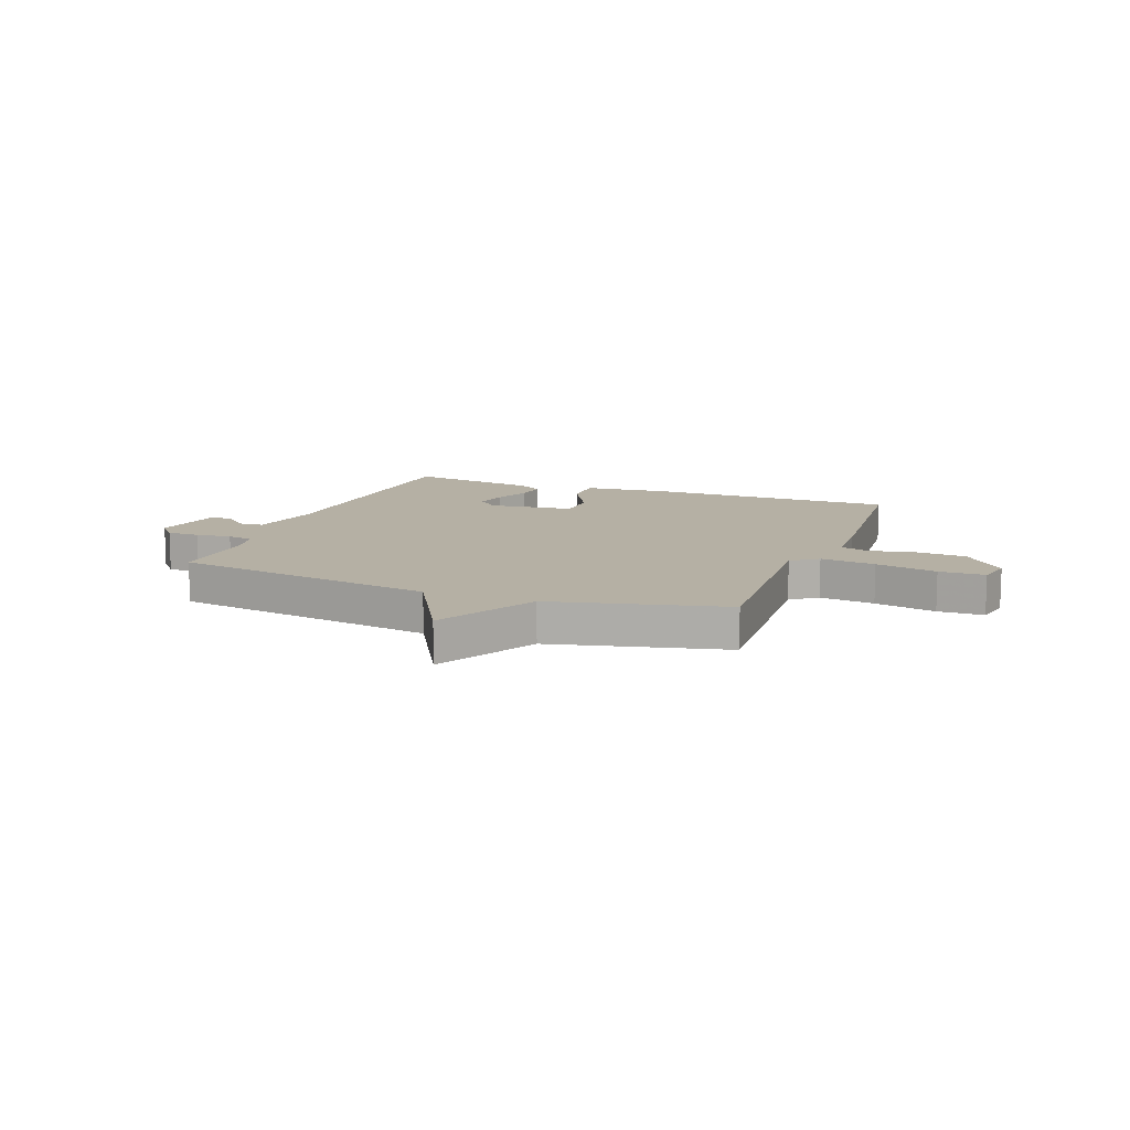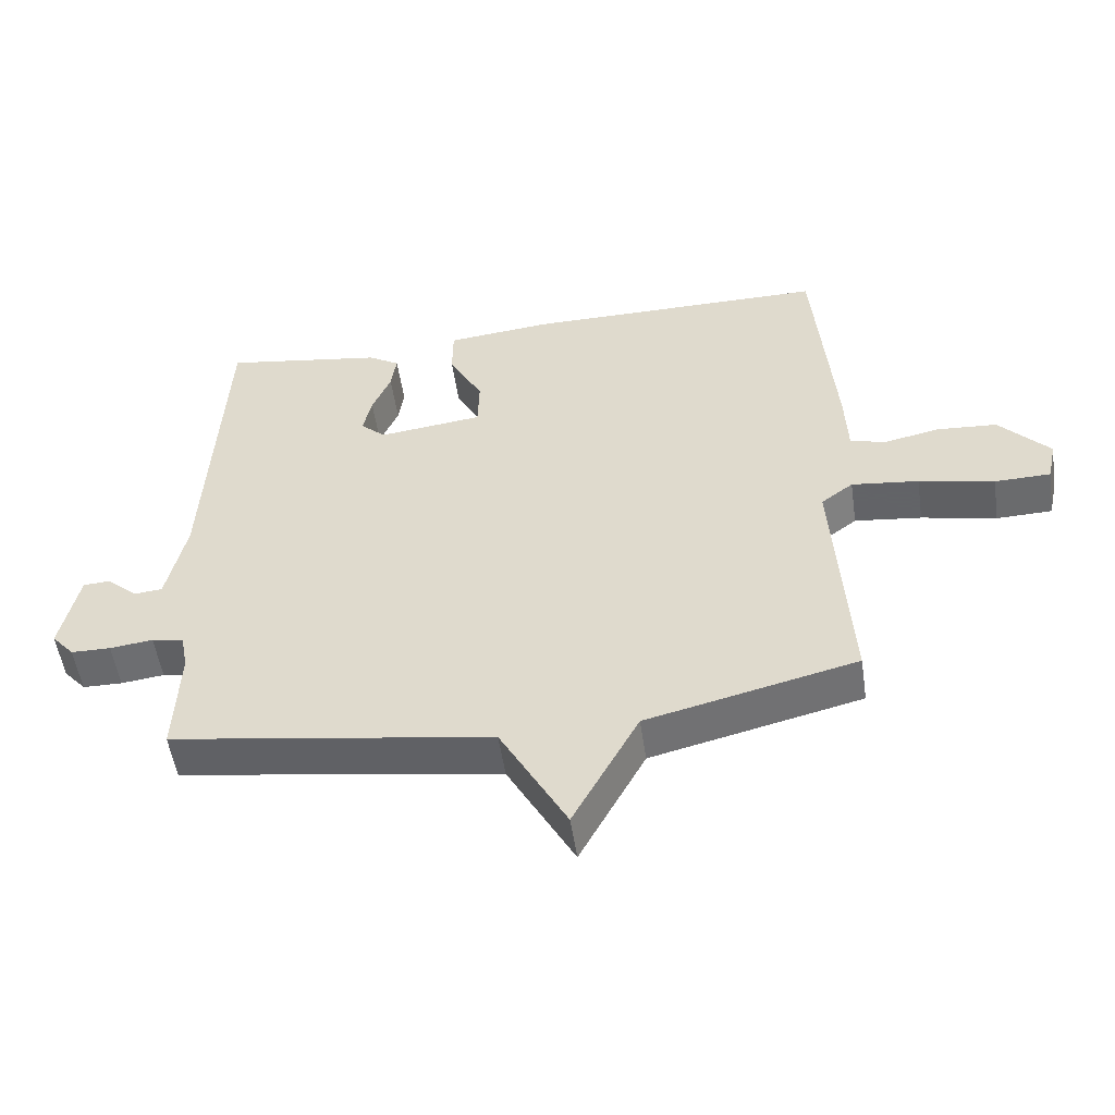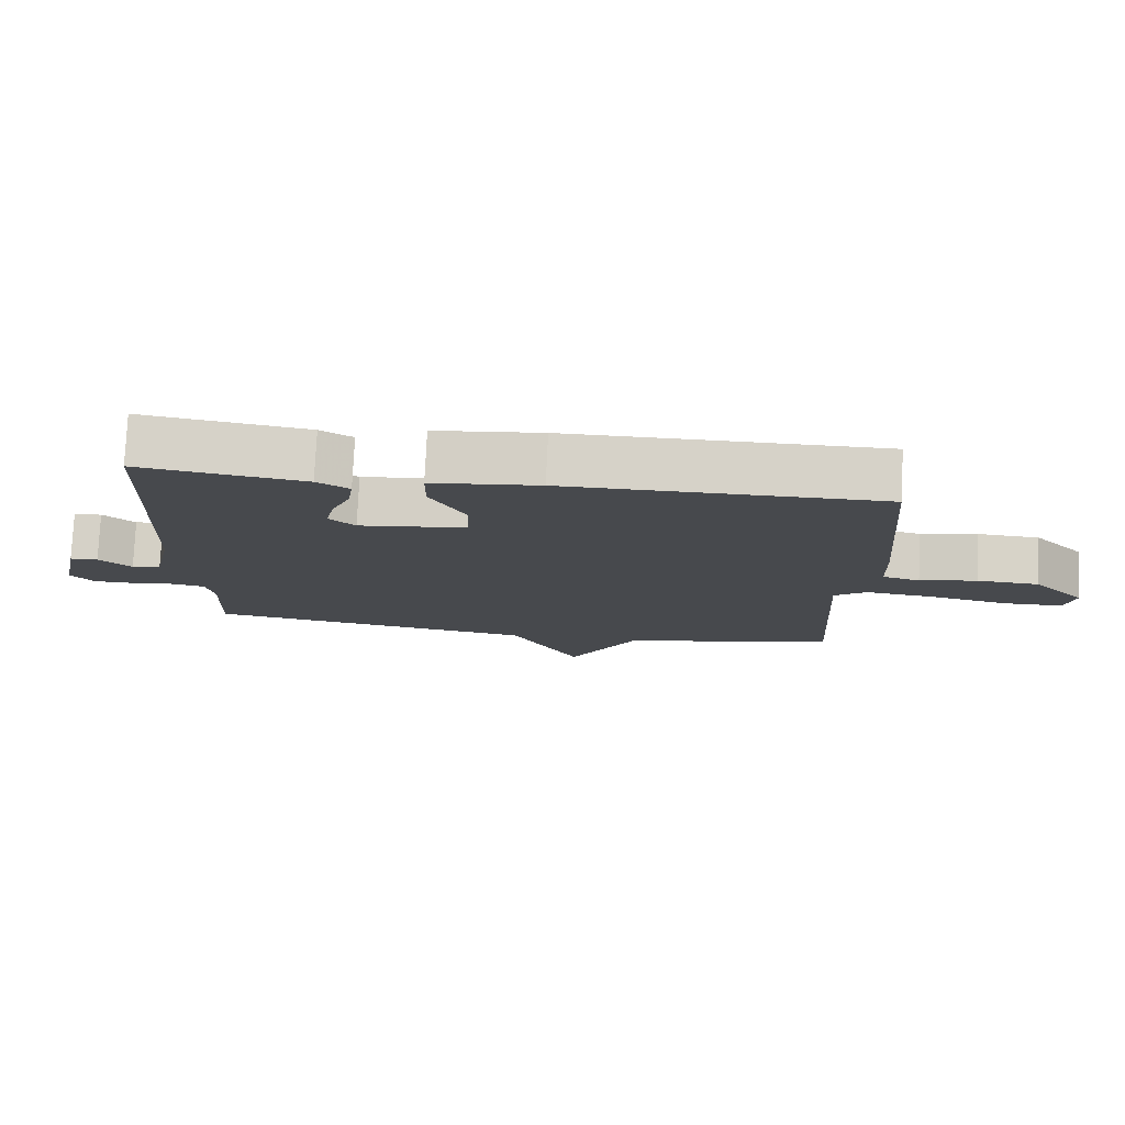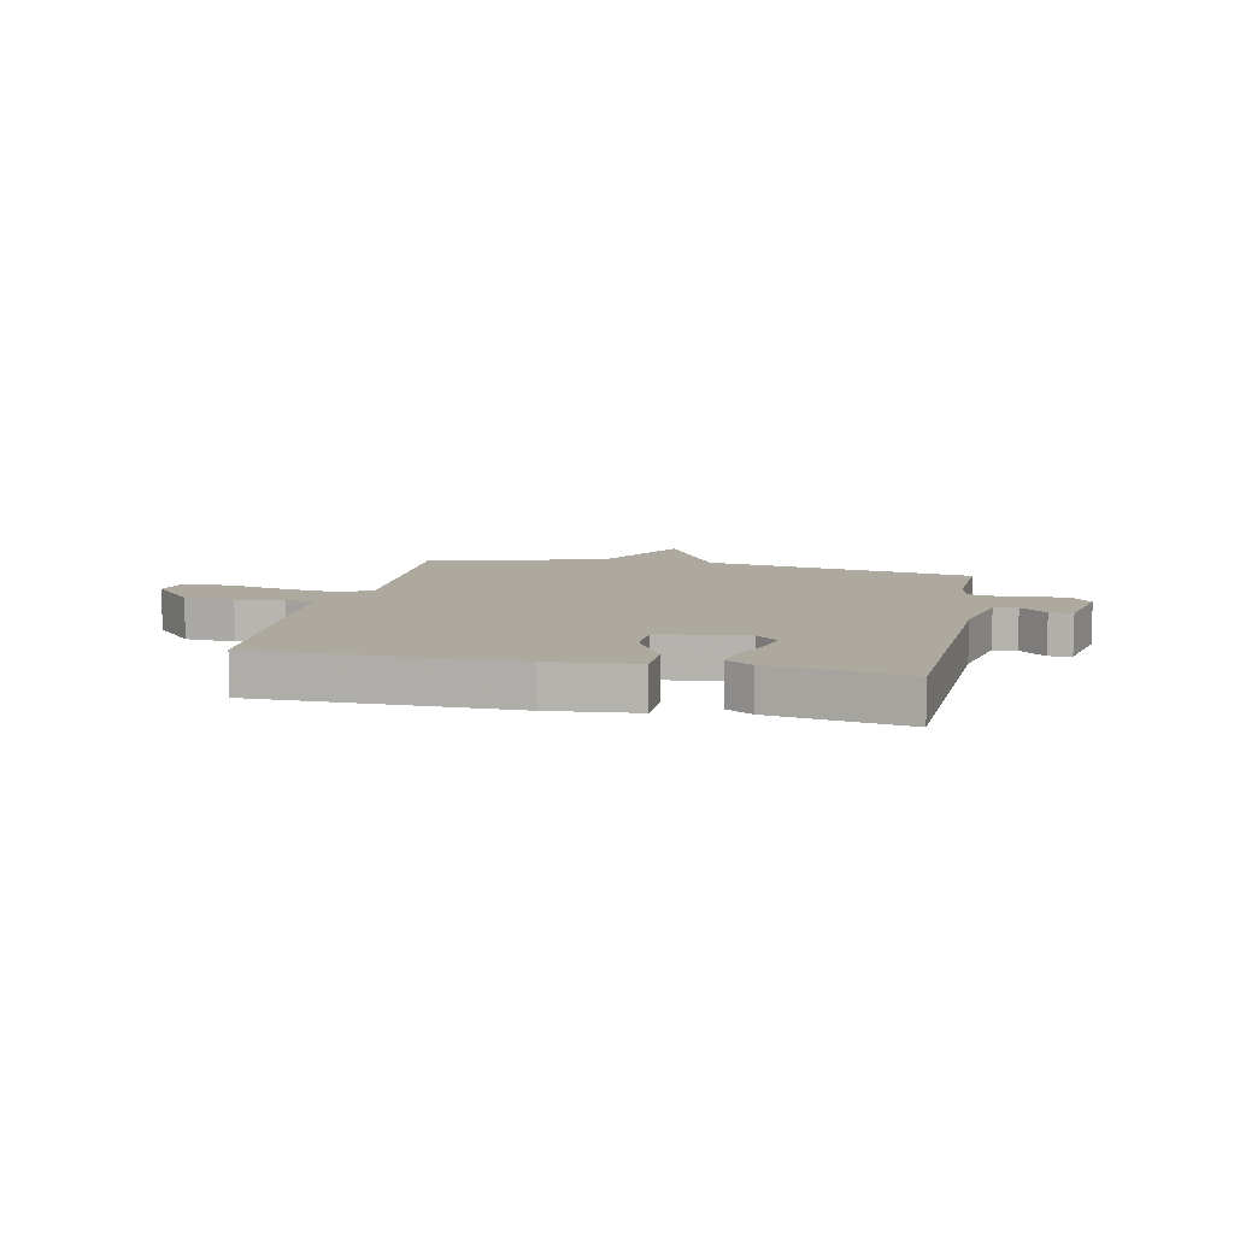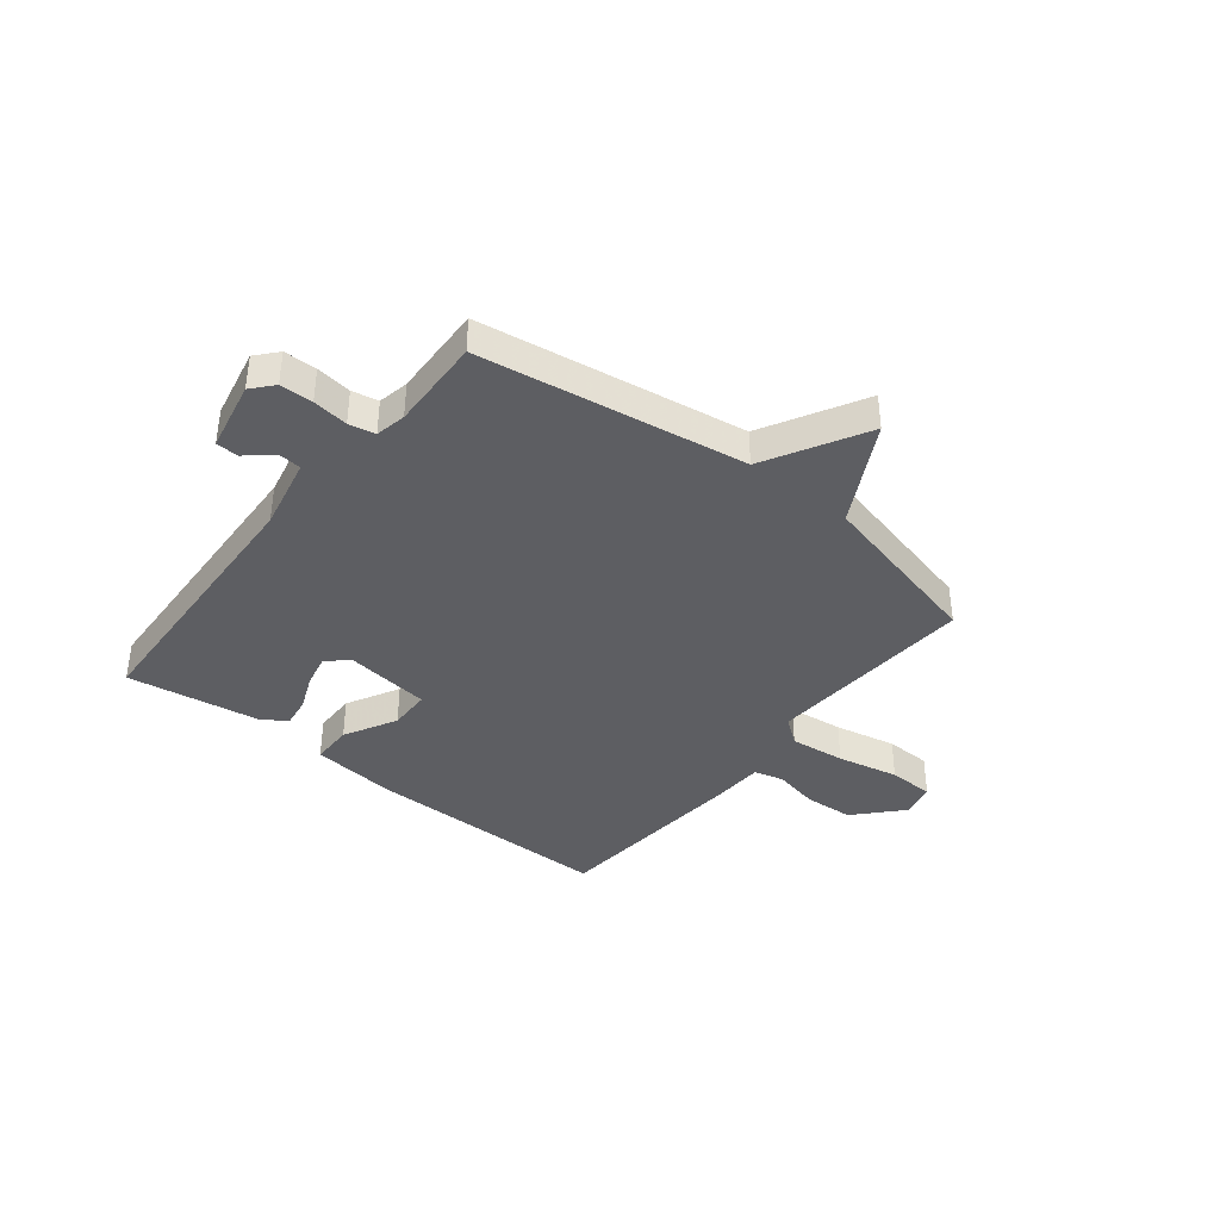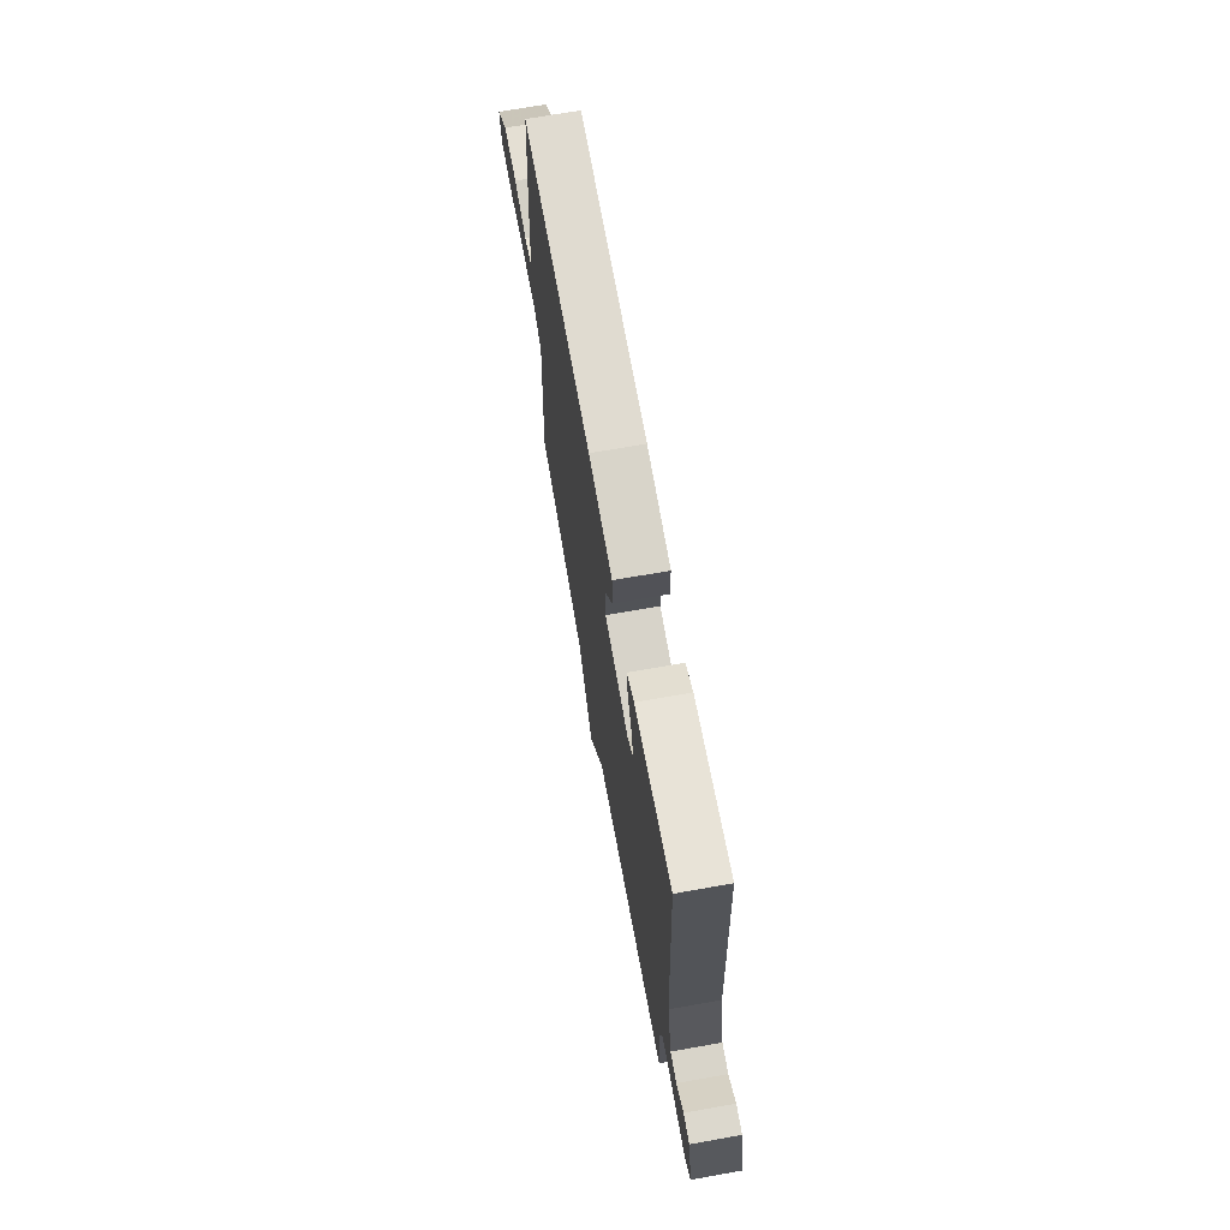
<metadata>
{"format":"obj","ext":"obj","renderer":"f3d","projection":"perspective","resolution":1024,"background":"white","views":[{"elev":11.6,"azim":-159.2,"up":"+Y"},{"elev":-52.9,"azim":-171.6,"up":"+Z"},{"elev":77.9,"azim":-177.3,"up":"+Z"},{"elev":9.0,"azim":12.1,"up":"+Y"},{"elev":-39.1,"azim":141.4,"up":"+Y"},{"elev":70.0,"azim":79.9,"up":"+Z"}]}
</metadata>
<code>
v -0.5 0.07 0.5
v -0.043 0.07 0.5
v 0.114 0.07 0.484
v 0.115 0.07 0.408
v 0.064 0.07 0.312
v 0.066 0.07 0.235
v 0.223 0.07 0.216
v 0.261 0.07 0.251
v 0.248 0.07 0.31
v 0.22 0.07 0.377
v 0.212 0.07 0.433
v 0.259 0.07 0.462
v 0.5 0.07 0.5
v 0.525 0.07 -0.004
v 0.554 0.07 -0.138
v 0.596 0.07 -0.142
v 0.643 0.07 -0.101
v 0.684 0.07 -0.103
v 0.711 0.07 -0.232
v 0.677 0.07 -0.271
v 0.617 0.07 -0.272
v 0.552 0.07 -0.264
v 0.504 0.07 -0.274
v 0.493 0.07 -0.33
v 0.5 0.07 -0.5
v 0.016 0.07 -0.576
v -0.085 0.07 -0.76
v -0.184 0.07 -0.576
v -0.5 0.07 -0.5
v -0.477 0.07 -0.115
v -0.525 0.07 -0.079
v -0.626 0.07 -0.091
v -0.739 0.07 -0.115
v -0.823 0.07 -0.113
v -0.837 0.07 -0.049
v -0.761 0.07 0.034
v -0.671 0.07 0.04
v -0.588 0.07 0.023
v -0.534 0.07 0.037
v -0.53 0.07 0.138
v -0.5 0 0.5
v -0.043 0 0.5
v 0.114 0 0.484
v 0.115 0 0.408
v 0.064 0 0.312
v 0.066 0 0.235
v 0.223 0 0.216
v 0.261 0 0.251
v 0.248 0 0.31
v 0.22 0 0.377
v 0.212 0 0.433
v 0.259 0 0.462
v 0.5 0 0.5
v 0.525 0 -0.004
v 0.554 0 -0.138
v 0.596 0 -0.142
v 0.643 0 -0.101
v 0.684 0 -0.103
v 0.711 0 -0.232
v 0.677 0 -0.271
v 0.617 0 -0.272
v 0.552 0 -0.264
v 0.504 0 -0.274
v 0.493 0 -0.33
v 0.5 0 -0.5
v 0.016 0 -0.576
v -0.085 0 -0.76
v -0.184 0 -0.576
v -0.5 0 -0.5
v -0.477 0 -0.115
v -0.525 0 -0.079
v -0.626 0 -0.091
v -0.739 0 -0.115
v -0.823 0 -0.113
v -0.837 0 -0.049
v -0.761 0 0.034
v -0.671 0 0.04
v -0.588 0 0.023
v -0.534 0 0.037
v -0.53 0 0.138
f 3 4 5
f 2 3 5
f 1 2 5
f 40 1 5
f 39 40 5
f 36 37 38
f 35 36 38
f 34 35 38
f 33 34 38
f 32 33 38
f 31 32 38 39
f 39 5 6
f 31 39 6
f 30 31 6
f 30 6 7
f 29 30 7
f 28 29 7
f 28 7 8
f 27 28 8
f 26 27 8
f 24 25 26 8
f 20 21 22
f 19 20 22
f 18 19 22
f 17 18 22
f 16 17 22
f 15 16 22 23
f 14 15 23
f 13 14 23
f 12 13 23
f 11 12 23
f 10 11 23
f 9 10 23
f 8 9 23 24
f 45 44 43
f 45 43 42
f 45 42 41
f 45 41 80
f 45 80 79
f 78 77 76
f 78 76 75
f 78 75 74
f 78 74 73
f 78 73 72
f 79 78 72 71
f 46 45 79
f 46 79 71
f 46 71 70
f 47 46 70
f 47 70 69
f 47 69 68
f 48 47 68
f 48 68 67
f 48 67 66
f 48 66 65 64
f 62 61 60
f 62 60 59
f 62 59 58
f 62 58 57
f 62 57 56
f 63 62 56 55
f 63 55 54
f 63 54 53
f 63 53 52
f 63 52 51
f 63 51 50
f 63 50 49
f 64 63 49 48
f 1 41 42 2
f 2 42 43 3
f 3 43 44 4
f 4 44 45 5
f 5 45 46 6
f 6 46 47 7
f 7 47 48 8
f 8 48 49 9
f 9 49 50 10
f 10 50 51 11
f 11 51 52 12
f 12 52 53 13
f 13 53 54 14
f 14 54 55 15
f 15 55 56 16
f 16 56 57 17
f 17 57 58 18
f 18 58 59 19
f 19 59 60 20
f 20 60 61 21
f 21 61 62 22
f 22 62 63 23
f 23 63 64 24
f 24 64 65 25
f 25 65 66 26
f 26 66 67 27
f 27 67 68 28
f 28 68 69 29
f 29 69 70 30
f 30 70 71 31
f 31 71 72 32
f 32 72 73 33
f 33 73 74 34
f 34 74 75 35
f 35 75 76 36
f 36 76 77 37
f 37 77 78 38
f 38 78 79 39
f 39 79 80 40
f 40 80 41 1

</code>
